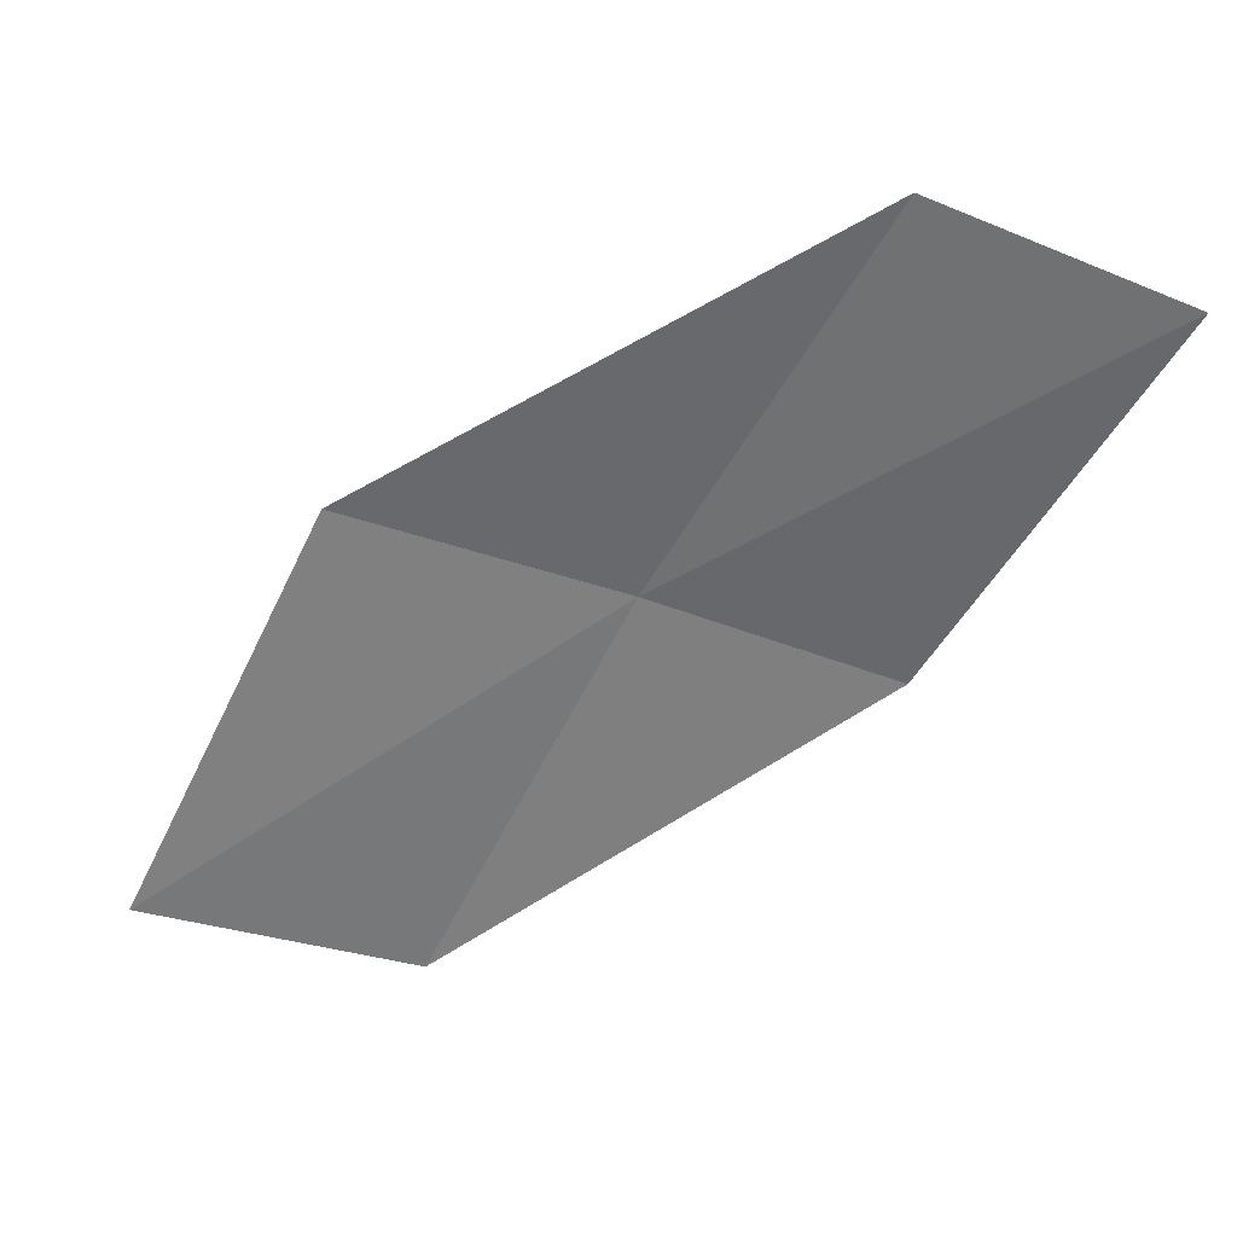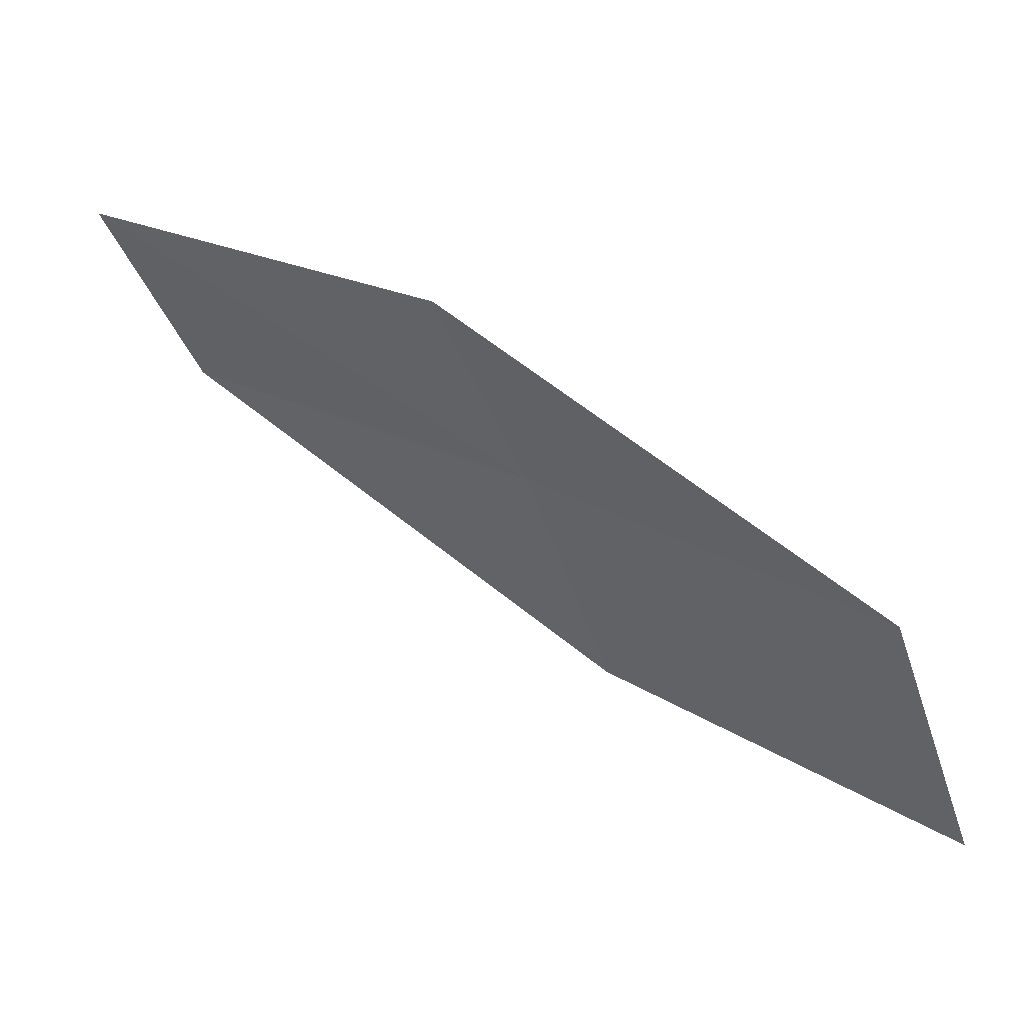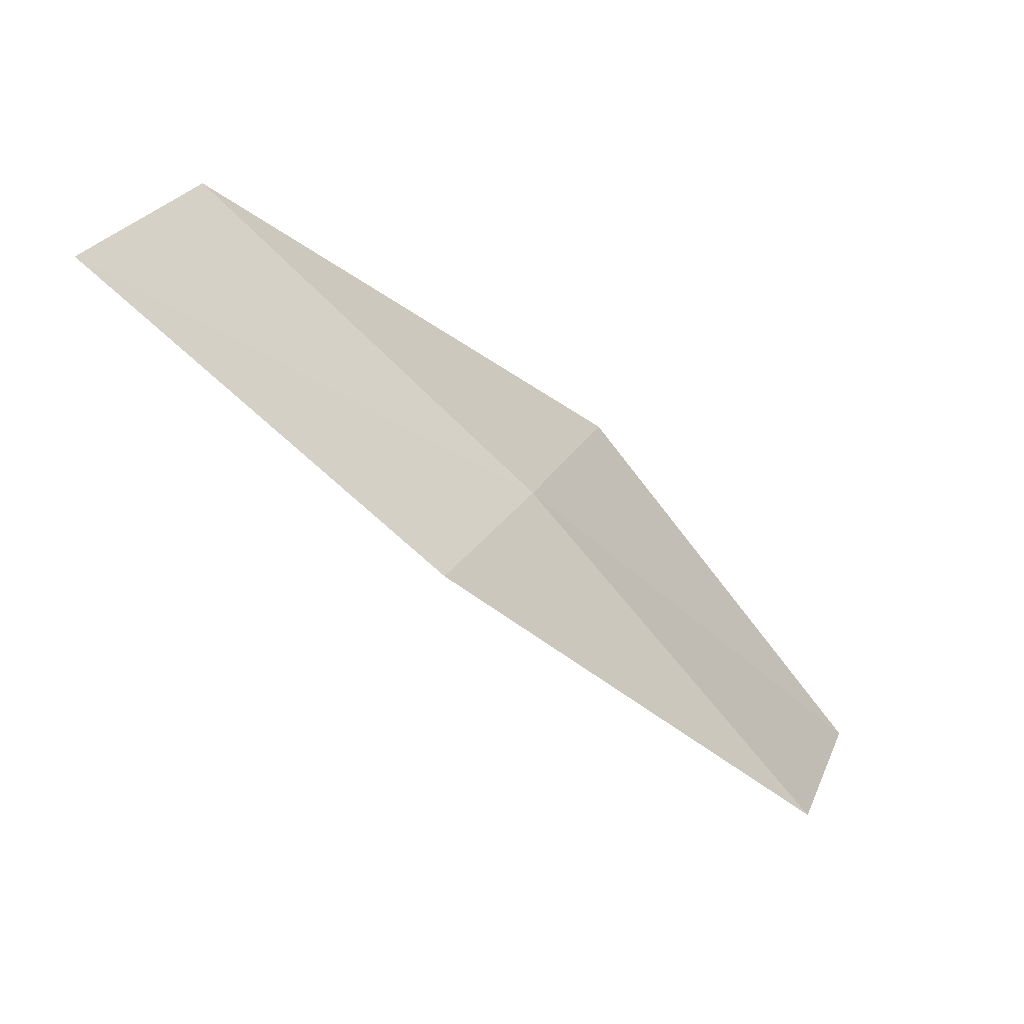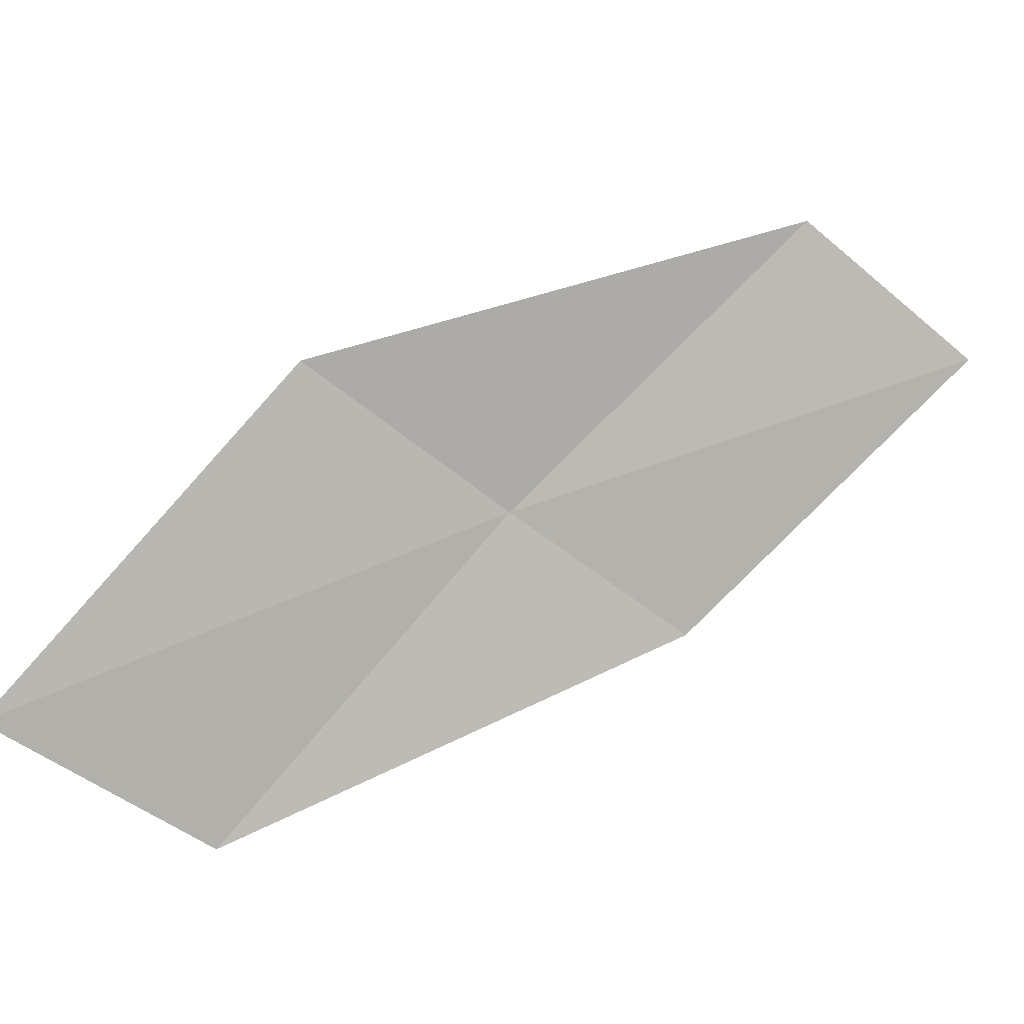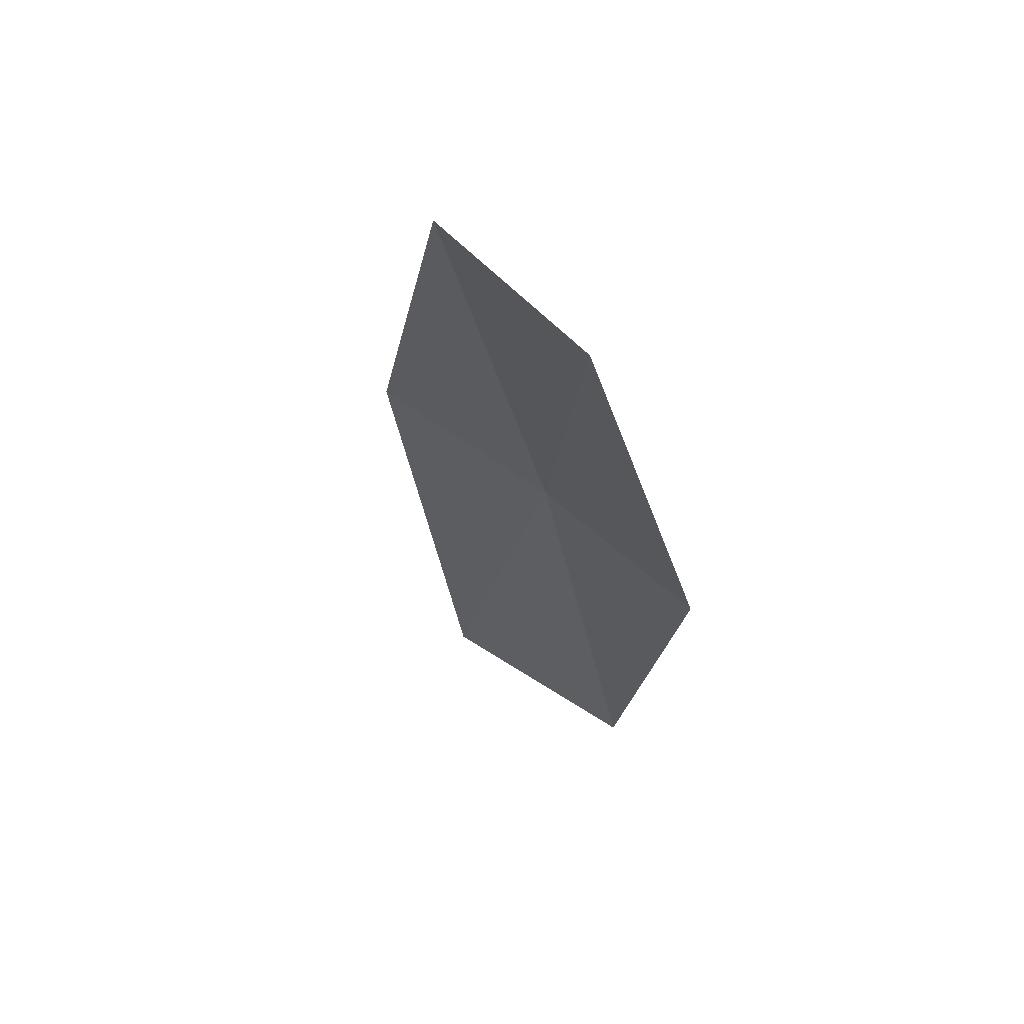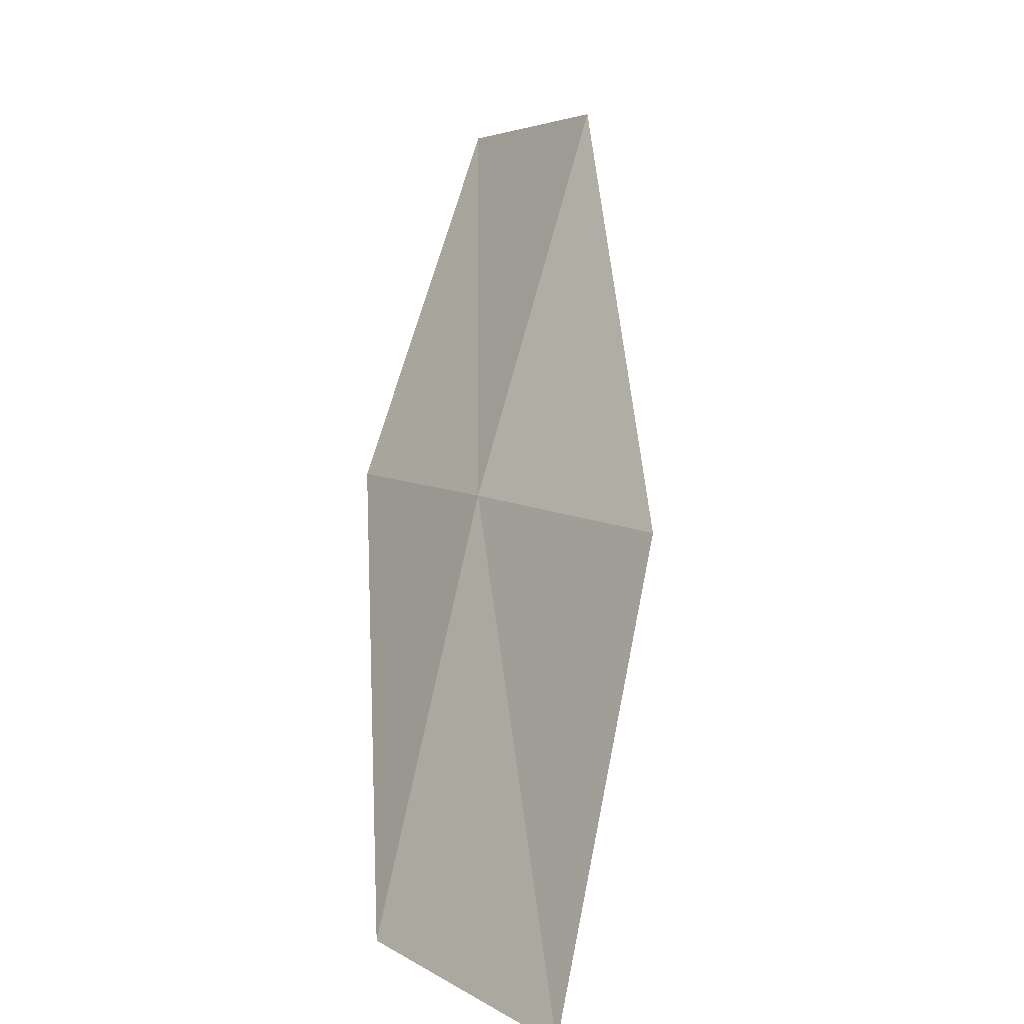
<metadata>
{"format":"obj","ext":"obj","renderer":"f3d","projection":"perspective","resolution":1024,"background":"white","views":[{"elev":-1.6,"azim":-119.2,"up":"+Y"},{"elev":16.8,"azim":-8.6,"up":"+Z"},{"elev":0.8,"azim":-6.1,"up":"+Y"},{"elev":-29.9,"azim":-152.5,"up":"+Y"},{"elev":11.6,"azim":-62.4,"up":"+Y"},{"elev":28.0,"azim":120.1,"up":"+Y"}]}
</metadata>
<code>
v 17.8 12.58 16.96
v 19.27 10.92 16.66
v 19.75 11.19 15.41
v 18.31 12.94 15.74
v 17.29 12.21 17.97
v 16.19 14.05 17.24
v 15.68 13.6 18.22
f 1 3 2
f 1 4 3
f 1 2 5
f 1 6 4
f 1 5 7
f 1 7 6

</code>
